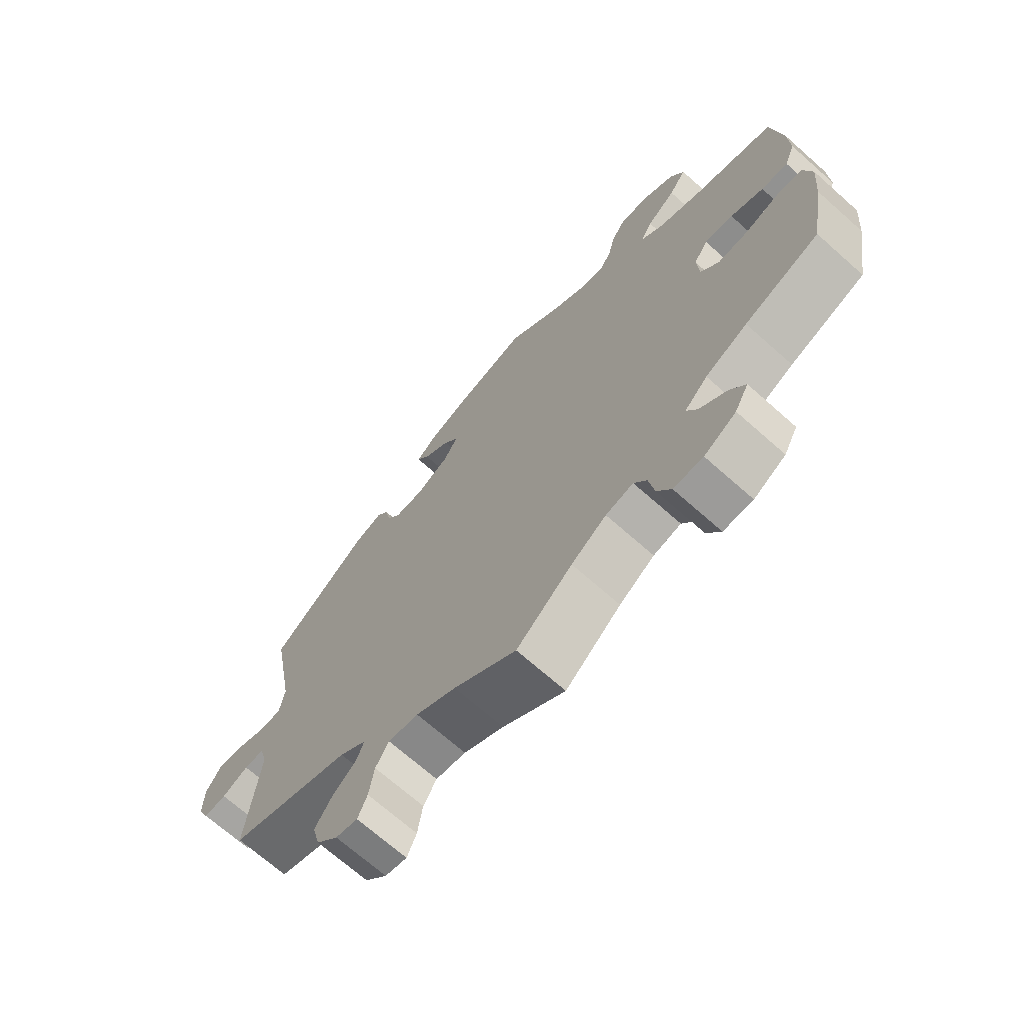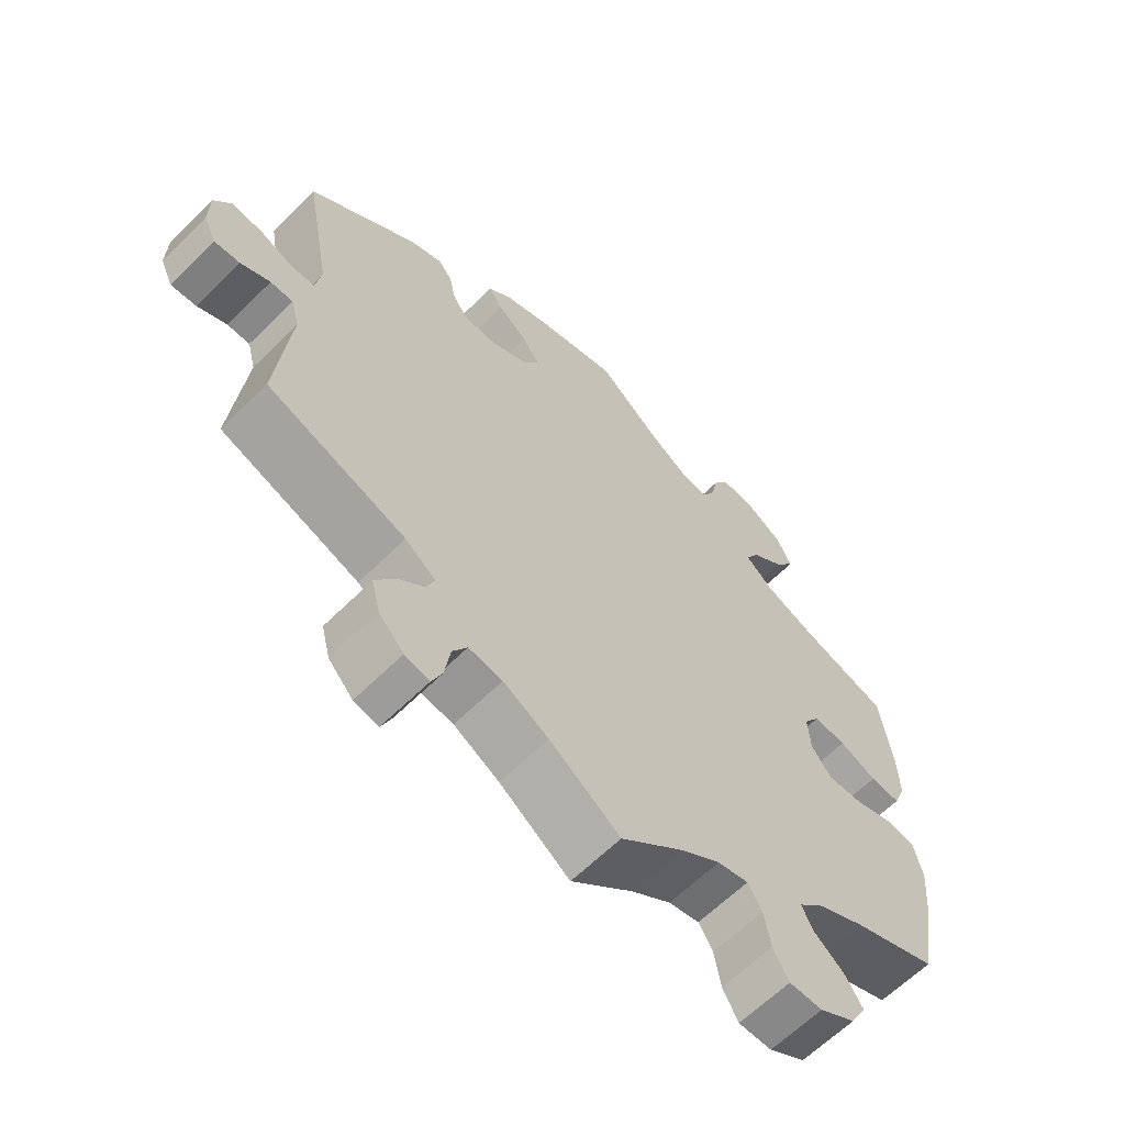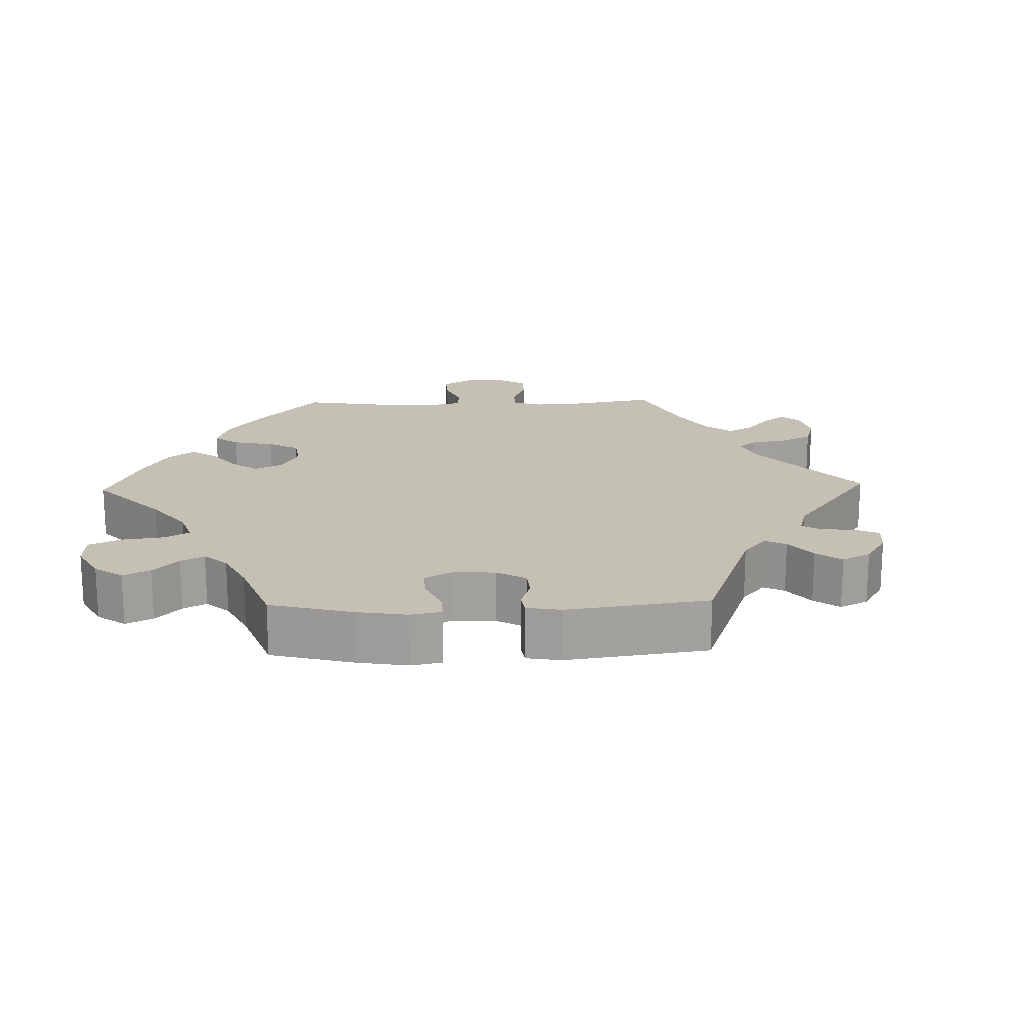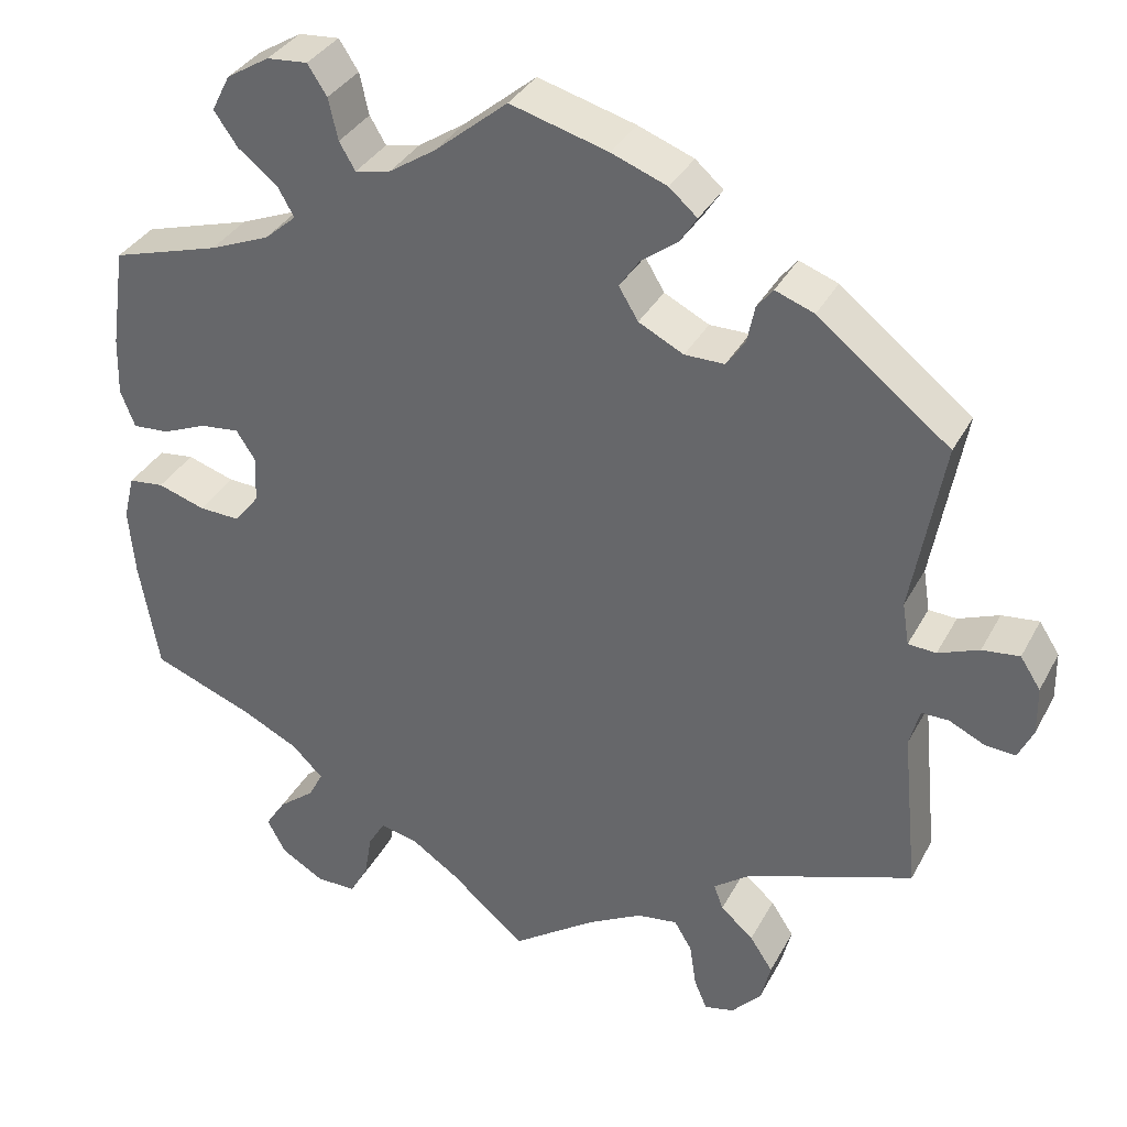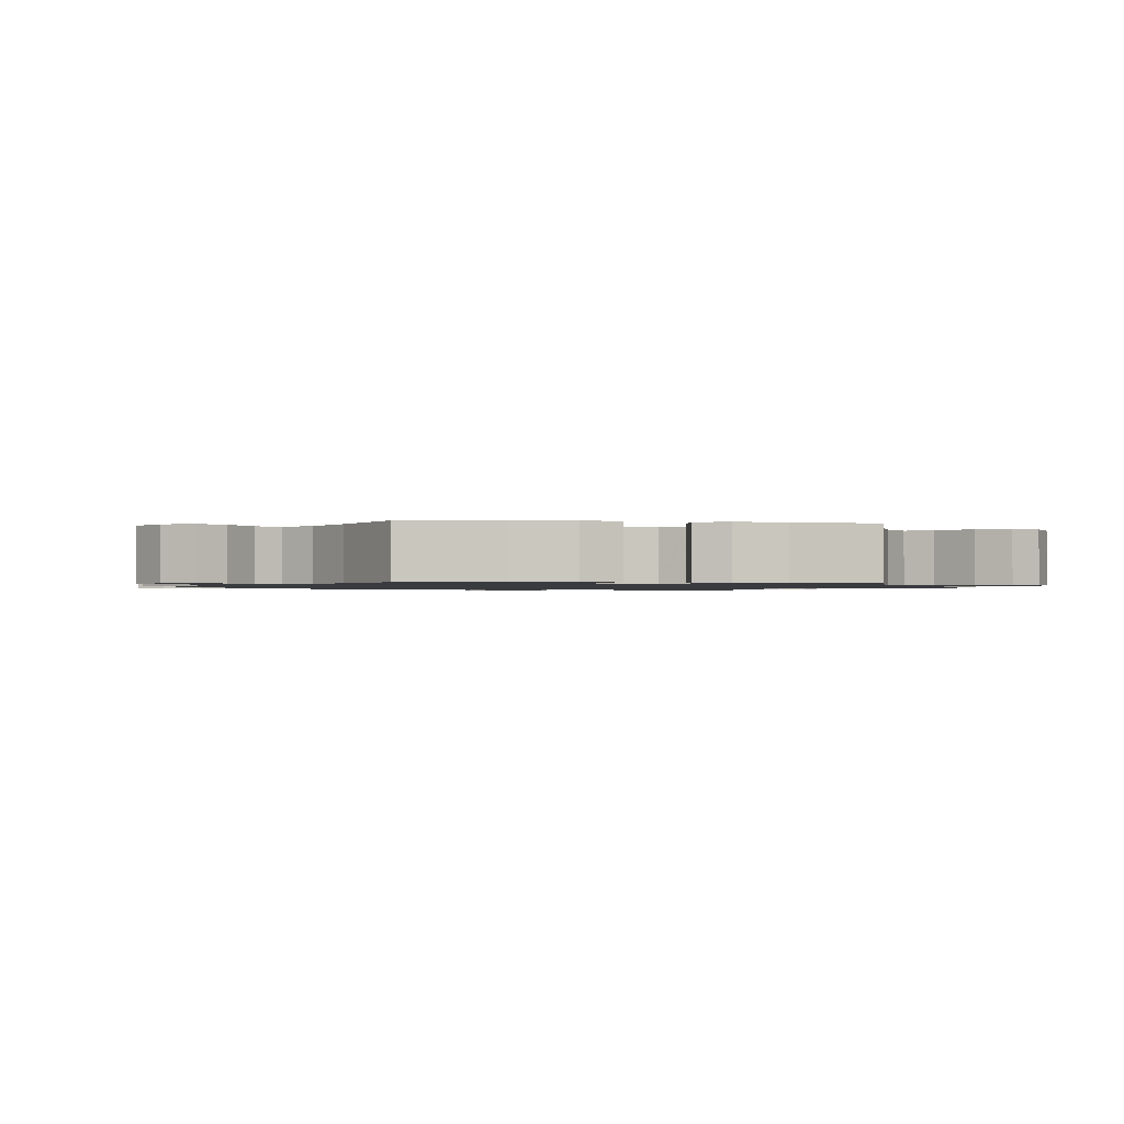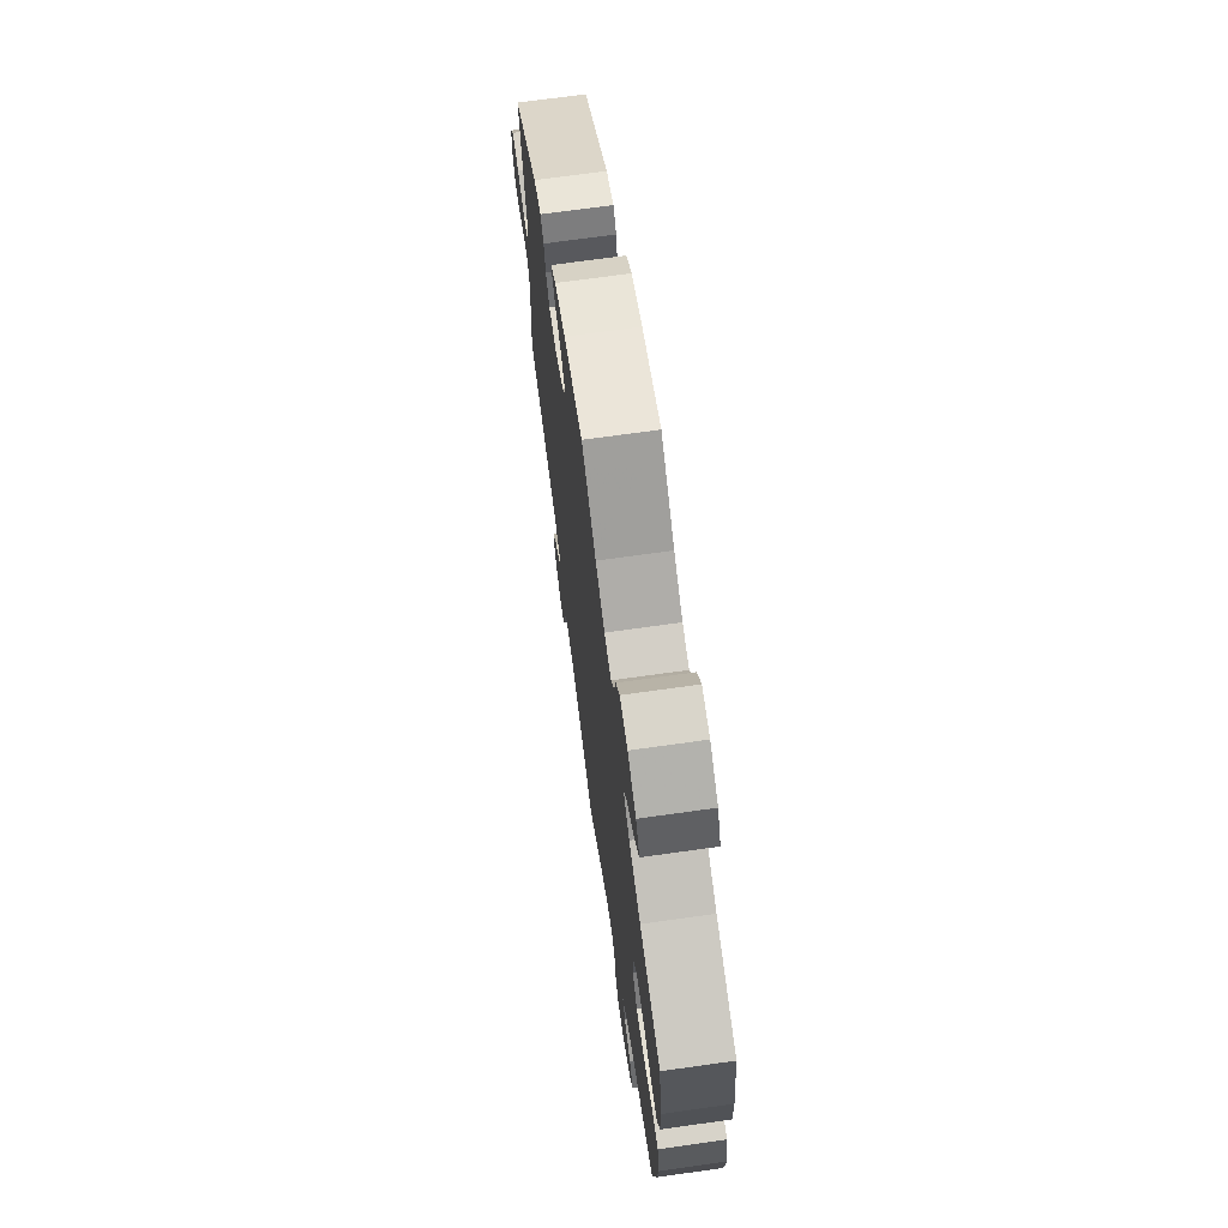
<metadata>
{"format":"obj","ext":"obj","renderer":"f3d","projection":"perspective","resolution":1024,"background":"white","views":[{"elev":-69.7,"azim":-131.6,"up":"+Z"},{"elev":-62.9,"azim":135.0,"up":"+Z"},{"elev":18.2,"azim":28.3,"up":"+Y"},{"elev":34.6,"azim":24.8,"up":"+Z"},{"elev":-1.2,"azim":-99.1,"up":"+Y"},{"elev":70.0,"azim":-98.0,"up":"+Z"}]}
</metadata>
<code>
v -0.089 0.07 -0.502
v -0.145 0.07 -0.464
v -0.189 0.07 -0.454
v -0.209 0.07 -0.487
v -0.218 0.07 -0.54
v -0.24 0.07 -0.579
v -0.287 0.07 -0.579
v -0.338 0.07 -0.549
v -0.36 0.07 -0.508
v -0.336 0.07 -0.471
v -0.293 0.07 -0.437
v -0.276 0.07 -0.404
v -0.313 0.07 -0.368
v -0.38 0.07 -0.335
v -0.5 0.07 -0.289
v -0.523 0.07 -0.157
v -0.53 0.07 -0.077
v -0.517 0.07 -0.024
v -0.475 0.07 -0.019
v -0.419 0.07 -0.037
v -0.37 0.07 -0.039
v -0.341 0.07 -0.002
v -0.338 0.07 0.053
v -0.361 0.07 0.088
v -0.407 0.07 0.083
v -0.46 0.07 0.061
v -0.503 0.07 0.058
v -0.52 0.07 0.102
v -0.518 0.07 0.171
v -0.501 0.07 0.289
v -0.373 0.07 0.327
v -0.302 0.07 0.356
v -0.264 0.07 0.389
v -0.283 0.07 0.423
v -0.33 0.07 0.46
v -0.358 0.07 0.5
v -0.336 0.07 0.543
v -0.285 0.07 0.574
v -0.237 0.07 0.578
v -0.214 0.07 0.543
v -0.203 0.07 0.494
v -0.184 0.07 0.462
v -0.142 0.07 0.471
v -0.087 0.07 0.507
v -0.001 0.07 0.578
v 0.114 0.07 0.546
v 0.18 0.07 0.521
v 0.213 0.07 0.492
v 0.193 0.07 0.461
v 0.15 0.07 0.429
v 0.126 0.07 0.394
v 0.149 0.07 0.356
v 0.202 0.07 0.329
v 0.249 0.07 0.329
v 0.271 0.07 0.361
v 0.28 0.07 0.405
v 0.299 0.07 0.429
v 0.345 0.07 0.412
v 0.501 0.07 0.289
v 0.464 0.07 0.084
v 0.472 0.07 0.034
v 0.505 0.07 0.032
v 0.553 0.07 0.051
v 0.597 0.07 0.056
v 0.621 0.07 0.019
v 0.622 0.07 -0.038
v 0.604 0.07 -0.076
v 0.568 0.07 -0.073
v 0.526 0.07 -0.053
v 0.494 0.07 -0.053
v 0.482 0.07 -0.098
v 0.501 0.07 -0.289
v 0.304 0.07 -0.358
v 0.261 0.07 -0.39
v 0.272 0.07 -0.42
v 0.311 0.07 -0.454
v 0.338 0.07 -0.495
v 0.326 0.07 -0.543
v 0.291 0.07 -0.581
v 0.256 0.07 -0.589
v 0.241 0.07 -0.554
v 0.233 0.07 -0.501
v 0.212 0.07 -0.466
v 0.164 0.07 -0.473
v 0.1 0.07 -0.508
v 0 0.07 -0.578
v -0.089 0 -0.502
v -0.145 0 -0.464
v -0.189 0 -0.454
v -0.209 0 -0.487
v -0.218 0 -0.54
v -0.24 0 -0.579
v -0.287 0 -0.579
v -0.338 0 -0.549
v -0.36 0 -0.508
v -0.336 0 -0.471
v -0.293 0 -0.437
v -0.276 0 -0.404
v -0.313 0 -0.368
v -0.38 0 -0.335
v -0.5 0 -0.289
v -0.523 0 -0.157
v -0.53 0 -0.077
v -0.517 0 -0.024
v -0.475 0 -0.019
v -0.419 0 -0.037
v -0.37 0 -0.039
v -0.341 0 -0.002
v -0.338 0 0.053
v -0.361 0 0.088
v -0.407 0 0.083
v -0.46 0 0.061
v -0.503 0 0.058
v -0.52 0 0.102
v -0.518 0 0.171
v -0.501 0 0.289
v -0.373 0 0.327
v -0.302 0 0.356
v -0.264 0 0.389
v -0.283 0 0.423
v -0.33 0 0.46
v -0.358 0 0.5
v -0.336 0 0.543
v -0.285 0 0.574
v -0.237 0 0.578
v -0.214 0 0.543
v -0.203 0 0.494
v -0.184 0 0.462
v -0.142 0 0.471
v -0.087 0 0.507
v -0.001 0 0.578
v 0.114 0 0.546
v 0.18 0 0.521
v 0.213 0 0.492
v 0.193 0 0.461
v 0.15 0 0.429
v 0.126 0 0.394
v 0.149 0 0.356
v 0.202 0 0.329
v 0.249 0 0.329
v 0.271 0 0.361
v 0.28 0 0.405
v 0.299 0 0.429
v 0.345 0 0.412
v 0.501 0 0.289
v 0.464 0 0.084
v 0.472 0 0.034
v 0.505 0 0.032
v 0.553 0 0.051
v 0.597 0 0.056
v 0.621 0 0.019
v 0.622 0 -0.038
v 0.604 0 -0.076
v 0.568 0 -0.073
v 0.526 0 -0.053
v 0.494 0 -0.053
v 0.482 0 -0.098
v 0.501 0 -0.289
v 0.304 0 -0.358
v 0.261 0 -0.39
v 0.272 0 -0.42
v 0.311 0 -0.454
v 0.338 0 -0.495
v 0.326 0 -0.543
v 0.291 0 -0.581
v 0.256 0 -0.589
v 0.241 0 -0.554
v 0.233 0 -0.501
v 0.212 0 -0.466
v 0.164 0 -0.473
v 0.1 0 -0.508
v 0 0 -0.578
f 85 86 1
f 84 85 1 2
f 83 84 2 3
f 79 80 81 82
f 79 82 83
f 78 79 83
f 75 76 77 78
f 75 78 83
f 74 75 83 3
f 71 72 73
f 70 71 73 74
f 66 67 68 69
f 66 69 70
f 65 66 70
f 62 63 64 65
f 61 62 65 70
f 57 58 59 60
f 55 56 57 60
f 54 55 60 61
f 53 54 61 70
f 47 48 49 50
f 47 50 51
f 44 45 46 47
f 43 44 47 51
f 42 43 51 52
f 38 39 40 41
f 38 41 42
f 37 38 42
f 34 35 36 37
f 33 34 37 42
f 28 29 30 31
f 28 31 32
f 25 26 27 28
f 24 25 28 32
f 23 24 32 33
f 17 18 19 20
f 17 20 21
f 14 15 16 17
f 13 14 17 21
f 12 13 21 22
f 8 9 10 11
f 8 11 12
f 7 8 12
f 4 5 6 7
f 3 4 7 12
f 52 53 70 74
f 33 42 52 74
f 22 23 33 74
f 3 12 22 74
f 87 172 171
f 88 87 171 170
f 89 88 170 169
f 168 167 166 165
f 169 168 165
f 169 165 164
f 164 163 162 161
f 169 164 161
f 89 169 161 160
f 159 158 157
f 160 159 157 156
f 155 154 153 152
f 156 155 152
f 156 152 151
f 151 150 149 148
f 156 151 148 147
f 146 145 144 143
f 146 143 142 141
f 147 146 141 140
f 156 147 140 139
f 136 135 134 133
f 137 136 133
f 133 132 131 130
f 137 133 130 129
f 138 137 129 128
f 127 126 125 124
f 128 127 124
f 128 124 123
f 123 122 121 120
f 128 123 120 119
f 117 116 115 114
f 118 117 114
f 114 113 112 111
f 118 114 111 110
f 119 118 110 109
f 106 105 104 103
f 107 106 103
f 103 102 101 100
f 107 103 100 99
f 108 107 99 98
f 97 96 95 94
f 98 97 94
f 98 94 93
f 93 92 91 90
f 98 93 90 89
f 160 156 139 138
f 160 138 128 119
f 160 119 109 108
f 160 108 98 89
f 1 87 88 2
f 2 88 89 3
f 3 89 90 4
f 4 90 91 5
f 5 91 92 6
f 6 92 93 7
f 7 93 94 8
f 8 94 95 9
f 9 95 96 10
f 10 96 97 11
f 11 97 98 12
f 12 98 99 13
f 13 99 100 14
f 14 100 101 15
f 15 101 102 16
f 16 102 103 17
f 17 103 104 18
f 18 104 105 19
f 19 105 106 20
f 20 106 107 21
f 21 107 108 22
f 22 108 109 23
f 23 109 110 24
f 24 110 111 25
f 25 111 112 26
f 26 112 113 27
f 27 113 114 28
f 28 114 115 29
f 29 115 116 30
f 30 116 117 31
f 31 117 118 32
f 32 118 119 33
f 33 119 120 34
f 34 120 121 35
f 35 121 122 36
f 36 122 123 37
f 37 123 124 38
f 38 124 125 39
f 39 125 126 40
f 40 126 127 41
f 41 127 128 42
f 42 128 129 43
f 43 129 130 44
f 44 130 131 45
f 45 131 132 46
f 46 132 133 47
f 47 133 134 48
f 48 134 135 49
f 49 135 136 50
f 50 136 137 51
f 51 137 138 52
f 52 138 139 53
f 53 139 140 54
f 54 140 141 55
f 55 141 142 56
f 56 142 143 57
f 57 143 144 58
f 58 144 145 59
f 59 145 146 60
f 60 146 147 61
f 61 147 148 62
f 62 148 149 63
f 63 149 150 64
f 64 150 151 65
f 65 151 152 66
f 66 152 153 67
f 67 153 154 68
f 68 154 155 69
f 69 155 156 70
f 70 156 157 71
f 71 157 158 72
f 72 158 159 73
f 73 159 160 74
f 74 160 161 75
f 75 161 162 76
f 76 162 163 77
f 77 163 164 78
f 78 164 165 79
f 79 165 166 80
f 80 166 167 81
f 81 167 168 82
f 82 168 169 83
f 83 169 170 84
f 84 170 171 85
f 85 171 172 86
f 86 172 87 1

</code>
